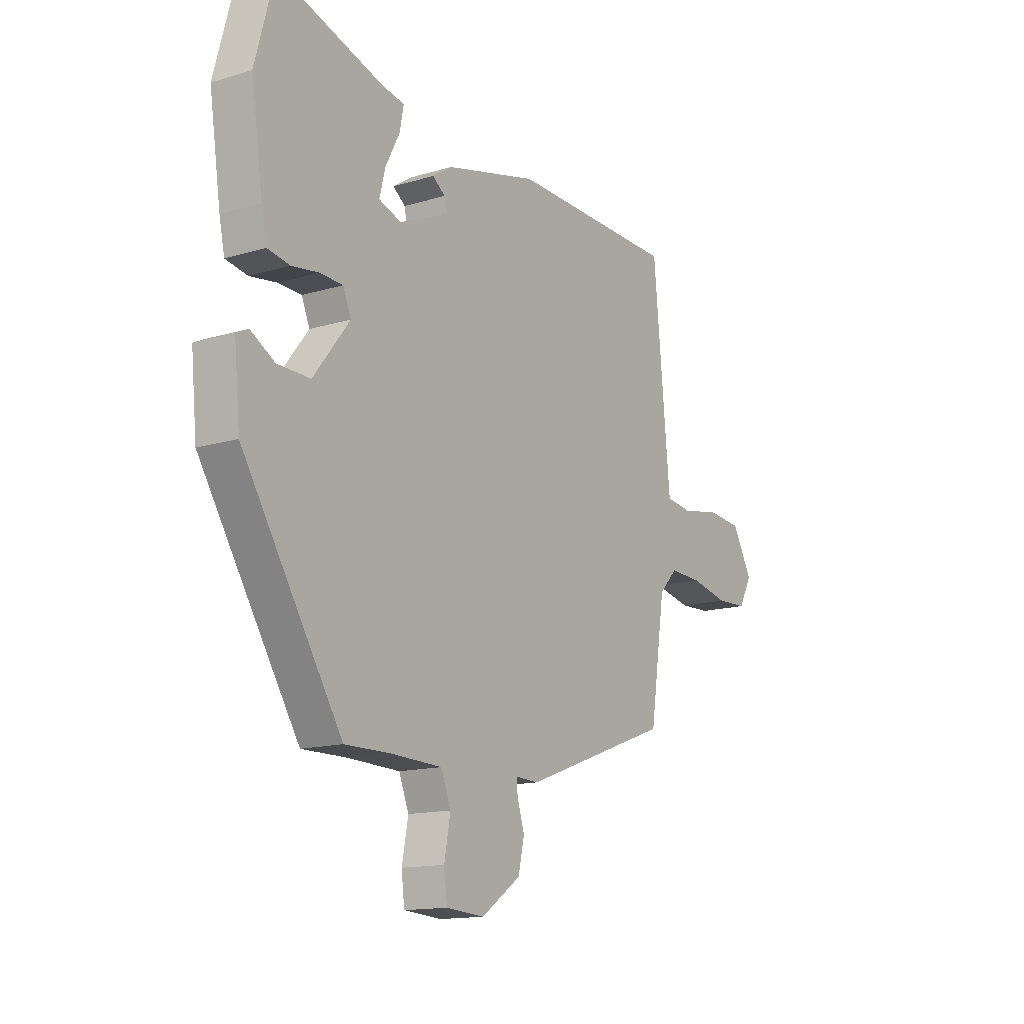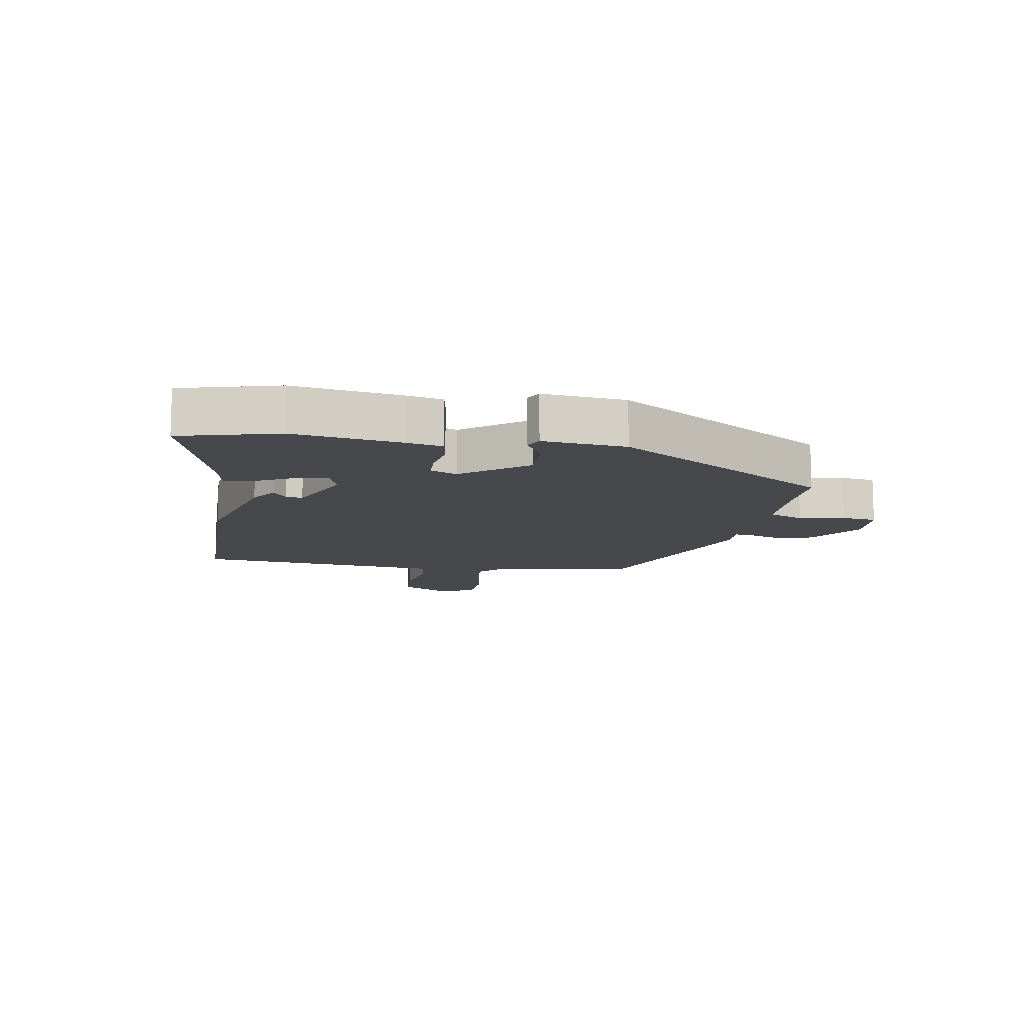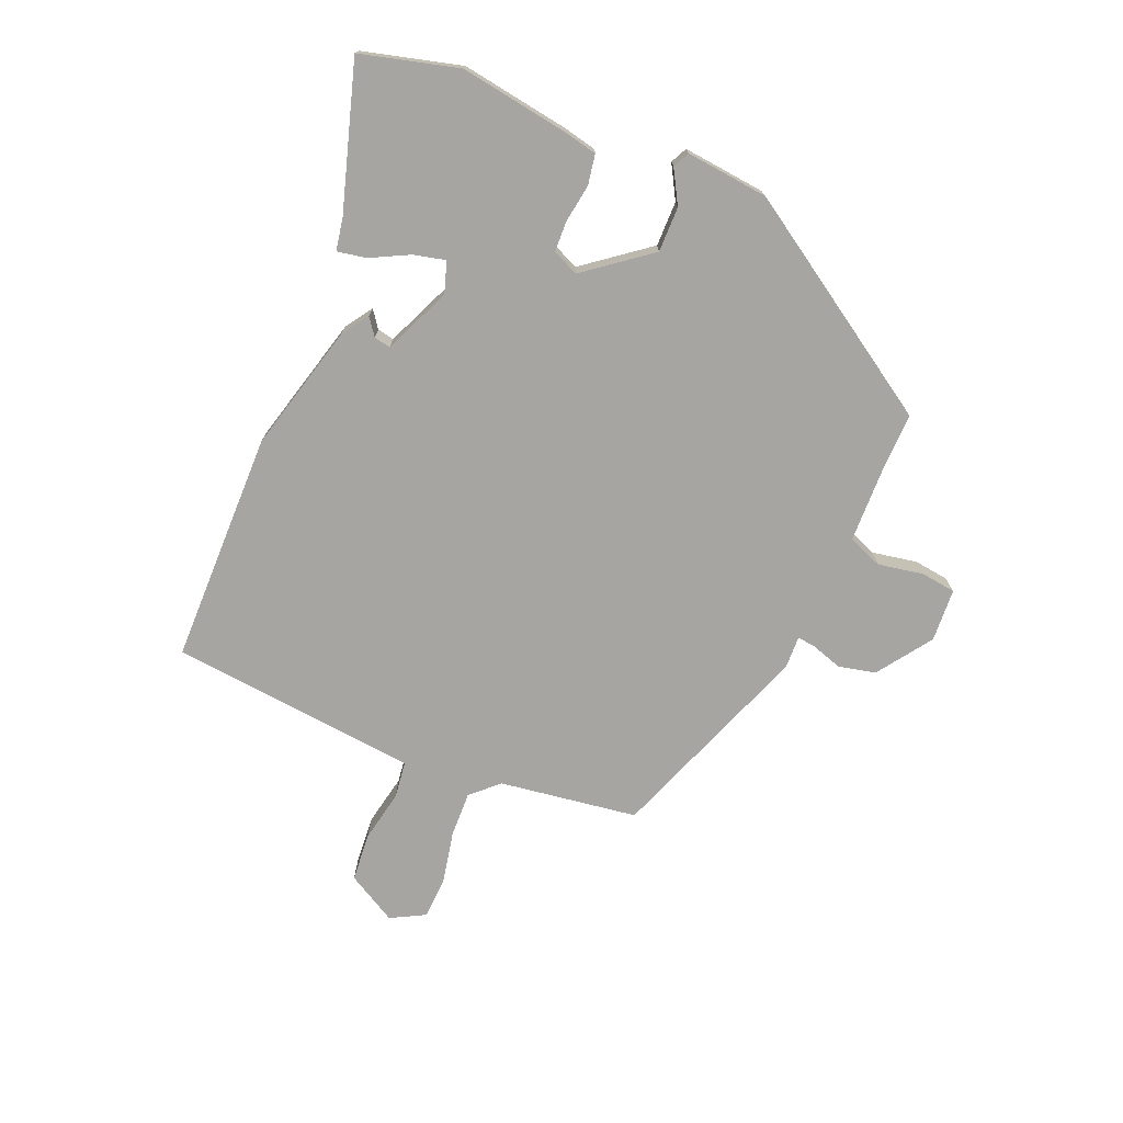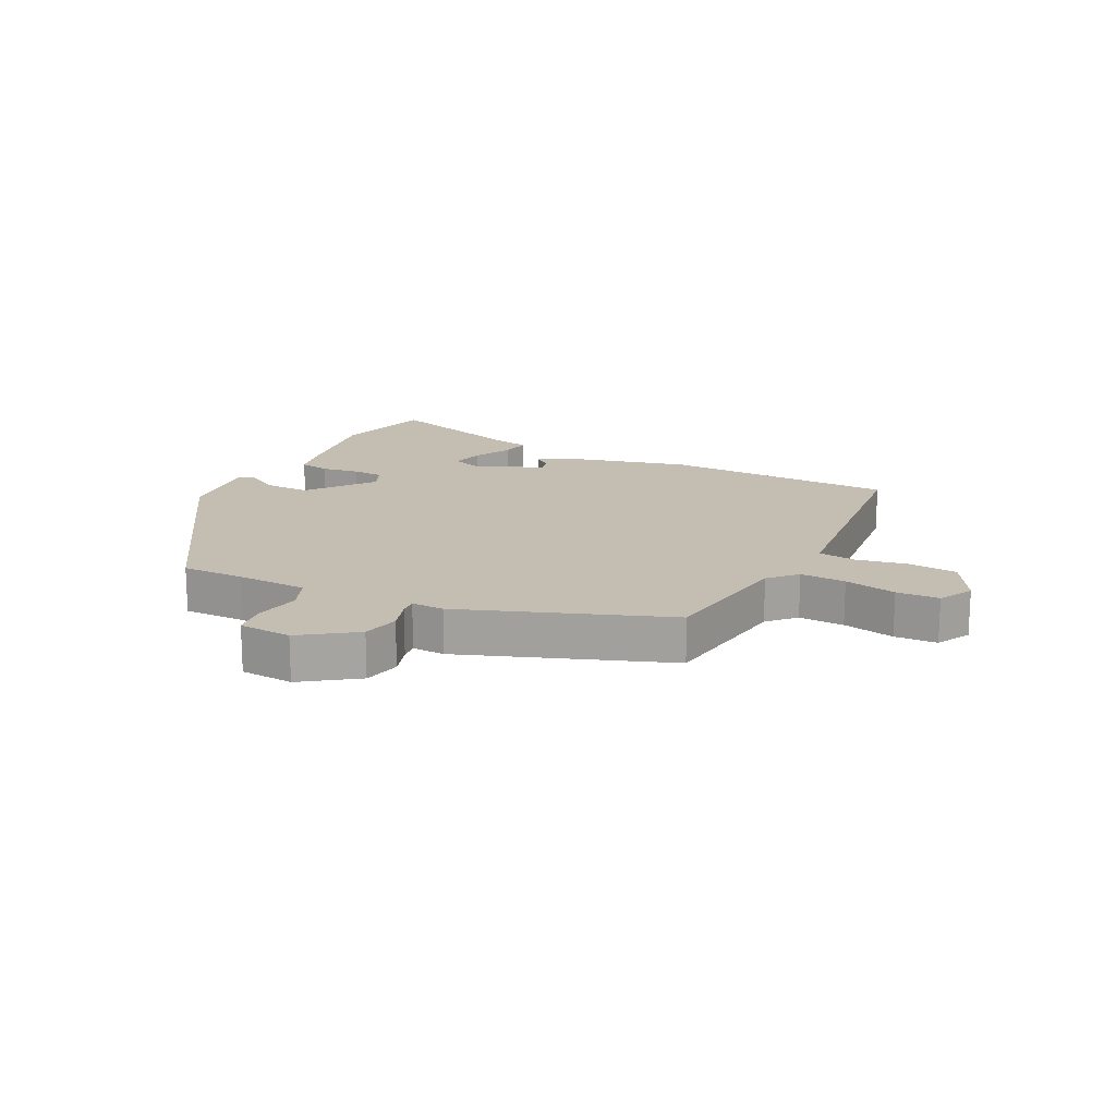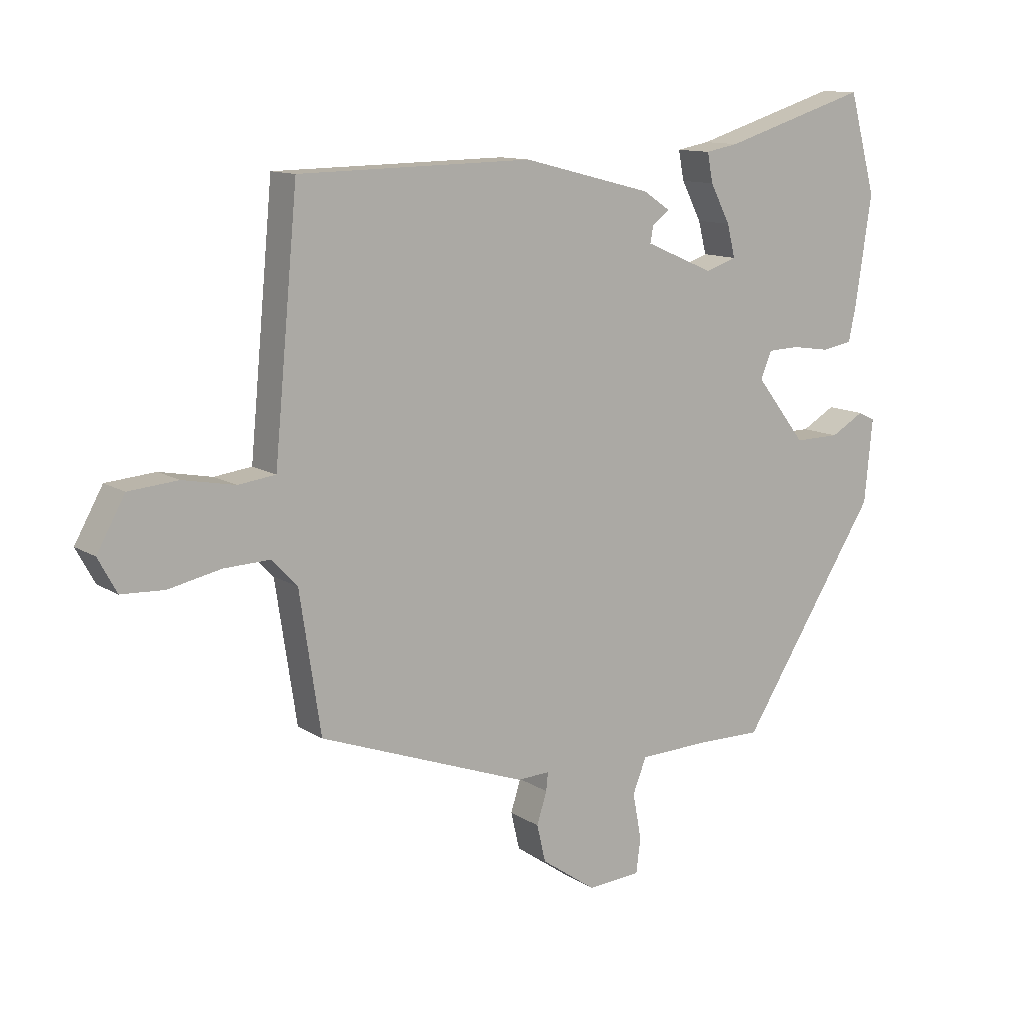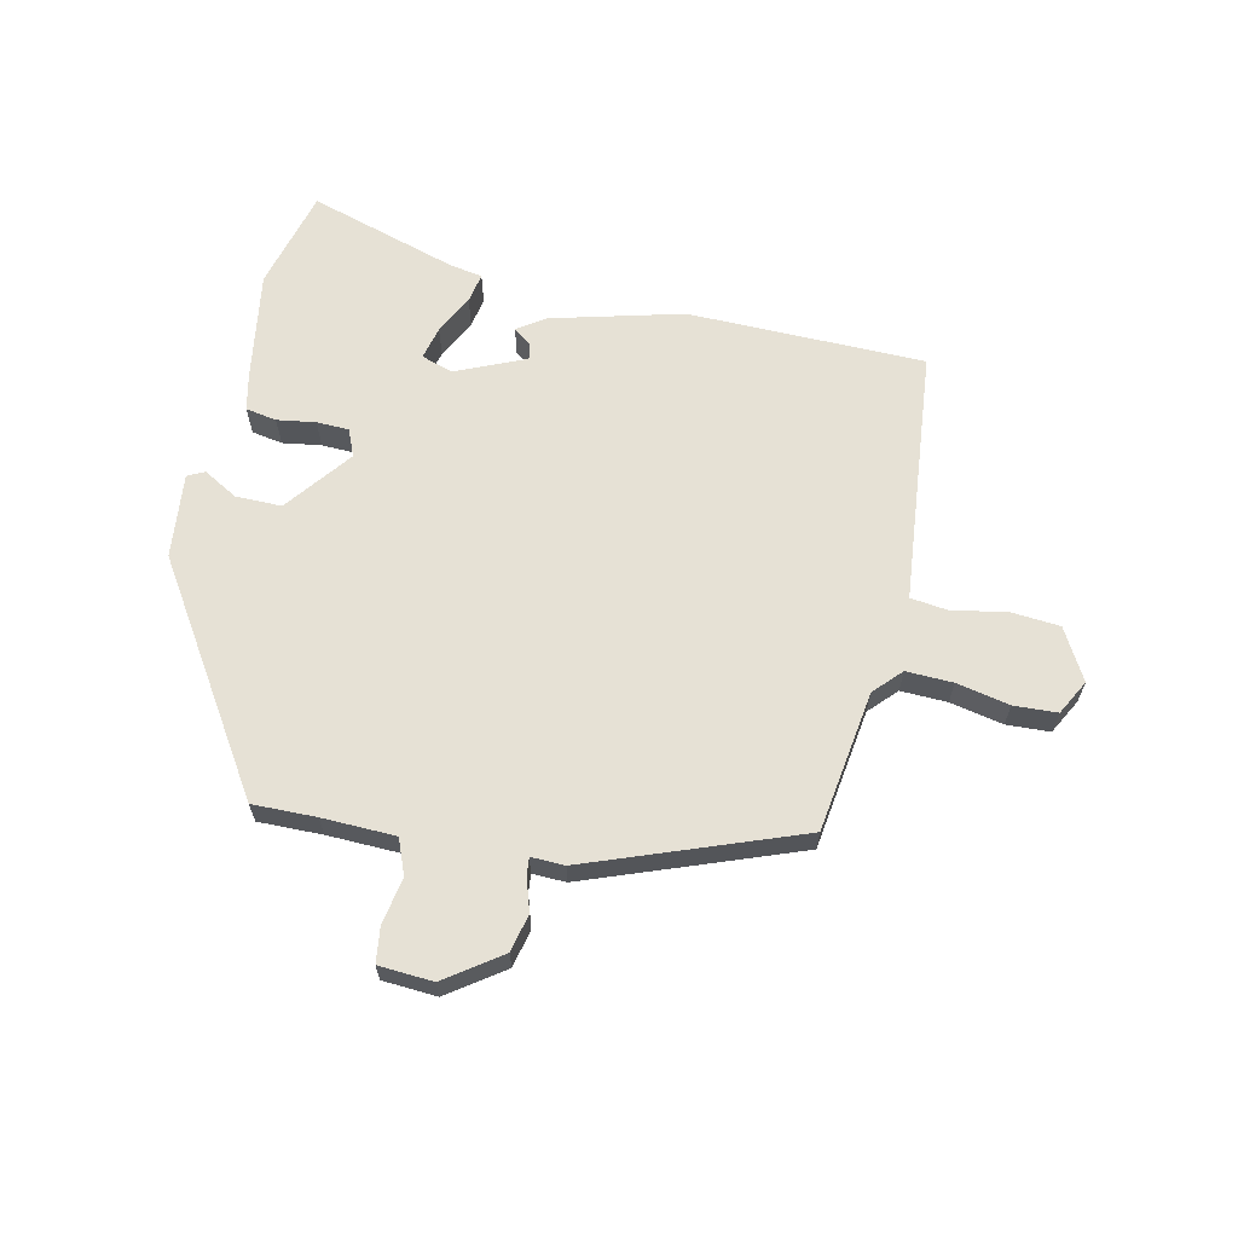
<metadata>
{"format":"obj","ext":"obj","renderer":"f3d","projection":"perspective","resolution":1024,"background":"white","views":[{"elev":-14.4,"azim":123.4,"up":"+Z"},{"elev":-11.5,"azim":80.0,"up":"+Y"},{"elev":-73.8,"azim":66.9,"up":"+Y"},{"elev":17.2,"azim":-153.6,"up":"+Y"},{"elev":11.7,"azim":-34.1,"up":"+Z"},{"elev":64.5,"azim":-167.9,"up":"+Y"}]}
</metadata>
<code>
v 0.488 0.07 0.546
v 0.531 0.07 0.387
v 0.505 0.07 0.213
v 0.493 0.07 0.156
v 0.444 0.07 0.147
v 0.383 0.07 0.156
v 0.332 0.07 0.154
v 0.314 0.07 0.111
v 0.395 0.07 0.007
v 0.468 0.07 0.008
v 0.522 0.07 0.039
v 0.549 0.07 0.026
v 0.536 0.07 -0.108
v 0.314 0.07 -0.458
v 0.213 0.07 -0.457
v 0.097 0.07 -0.461
v 0.075 0.07 -0.517
v 0.089 0.07 -0.591
v 0.082 0.07 -0.647
v -0.004 0.07 -0.653
v -0.092 0.07 -0.592
v -0.106 0.07 -0.532
v -0.09 0.07 -0.481
v -0.087 0.07 -0.452
v -0.14 0.07 -0.454
v -0.474 0.07 -0.332
v -0.508 0.07 -0.108
v -0.549 0.07 -0.065
v -0.623 0.07 -0.068
v -0.707 0.07 -0.086
v -0.776 0.07 -0.083
v -0.806 0.07 -0.028
v -0.761 0.07 0.053
v -0.682 0.07 0.06
v -0.598 0.07 0.044
v -0.538 0.07 0.052
v -0.53 0.07 0.135
v -0.5 0.07 0.455
v -0.124 0.07 0.462
v 0.084 0.07 0.409
v 0.128 0.07 0.38
v 0.1 0.07 0.359
v 0.095 0.07 0.332
v 0.205 0.07 0.285
v 0.255 0.07 0.302
v 0.242 0.07 0.354
v 0.21 0.07 0.416
v 0.201 0.07 0.463
v 0.254 0.07 0.473
v 0.488 0 0.546
v 0.531 0 0.387
v 0.505 0 0.213
v 0.493 0 0.156
v 0.444 0 0.147
v 0.383 0 0.156
v 0.332 0 0.154
v 0.314 0 0.111
v 0.395 0 0.007
v 0.468 0 0.008
v 0.522 0 0.039
v 0.549 0 0.026
v 0.536 0 -0.108
v 0.314 0 -0.458
v 0.213 0 -0.457
v 0.097 0 -0.461
v 0.075 0 -0.517
v 0.089 0 -0.591
v 0.082 0 -0.647
v -0.004 0 -0.653
v -0.092 0 -0.592
v -0.106 0 -0.532
v -0.09 0 -0.481
v -0.087 0 -0.452
v -0.14 0 -0.454
v -0.474 0 -0.332
v -0.508 0 -0.108
v -0.549 0 -0.065
v -0.623 0 -0.068
v -0.707 0 -0.086
v -0.776 0 -0.083
v -0.806 0 -0.028
v -0.761 0 0.053
v -0.682 0 0.06
v -0.598 0 0.044
v -0.538 0 0.052
v -0.53 0 0.135
v -0.5 0 0.455
v -0.124 0 0.462
v 0.084 0 0.409
v 0.128 0 0.38
v 0.1 0 0.359
v 0.095 0 0.332
v 0.205 0 0.285
v 0.255 0 0.302
v 0.242 0 0.354
v 0.21 0 0.416
v 0.201 0 0.463
v 0.254 0 0.473
f 46 47 48 49
f 4 5 6
f 3 4 6
f 2 3 6
f 1 2 6
f 49 1 6
f 46 49 6
f 45 46 6
f 44 45 6 7
f 43 44 7 8
f 40 41 42
f 39 40 42
f 38 39 42
f 37 38 42
f 36 37 42 43
f 33 34 35
f 32 33 35
f 31 32 35
f 30 31 35
f 29 30 35
f 28 29 35 36
f 43 8 9
f 36 43 9
f 28 36 9
f 27 28 9
f 27 9 10
f 26 27 10
f 25 26 10
f 24 25 10
f 21 22 23
f 20 21 23
f 19 20 23
f 18 19 23
f 17 18 23
f 16 17 23 24
f 13 14 15
f 12 13 15
f 11 12 15
f 10 11 15
f 24 10 15
f 15 16 24
f 98 97 96 95
f 55 54 53
f 55 53 52
f 55 52 51
f 55 51 50
f 55 50 98
f 55 98 95
f 55 95 94
f 56 55 94 93
f 57 56 93 92
f 91 90 89
f 91 89 88
f 91 88 87
f 91 87 86
f 92 91 86 85
f 84 83 82
f 84 82 81
f 84 81 80
f 84 80 79
f 84 79 78
f 85 84 78 77
f 58 57 92
f 58 92 85
f 58 85 77
f 58 77 76
f 59 58 76
f 59 76 75
f 59 75 74
f 59 74 73
f 72 71 70
f 72 70 69
f 72 69 68
f 72 68 67
f 72 67 66
f 73 72 66 65
f 64 63 62
f 64 62 61
f 64 61 60
f 64 60 59
f 64 59 73
f 73 65 64
f 1 50 51 2
f 2 51 52 3
f 3 52 53 4
f 4 53 54 5
f 5 54 55 6
f 6 55 56 7
f 7 56 57 8
f 8 57 58 9
f 9 58 59 10
f 10 59 60 11
f 11 60 61 12
f 12 61 62 13
f 13 62 63 14
f 14 63 64 15
f 15 64 65 16
f 16 65 66 17
f 17 66 67 18
f 18 67 68 19
f 19 68 69 20
f 20 69 70 21
f 21 70 71 22
f 22 71 72 23
f 23 72 73 24
f 24 73 74 25
f 25 74 75 26
f 26 75 76 27
f 27 76 77 28
f 28 77 78 29
f 29 78 79 30
f 30 79 80 31
f 31 80 81 32
f 32 81 82 33
f 33 82 83 34
f 34 83 84 35
f 35 84 85 36
f 36 85 86 37
f 37 86 87 38
f 38 87 88 39
f 39 88 89 40
f 40 89 90 41
f 41 90 91 42
f 42 91 92 43
f 43 92 93 44
f 44 93 94 45
f 45 94 95 46
f 46 95 96 47
f 47 96 97 48
f 48 97 98 49
f 49 98 50 1

</code>
